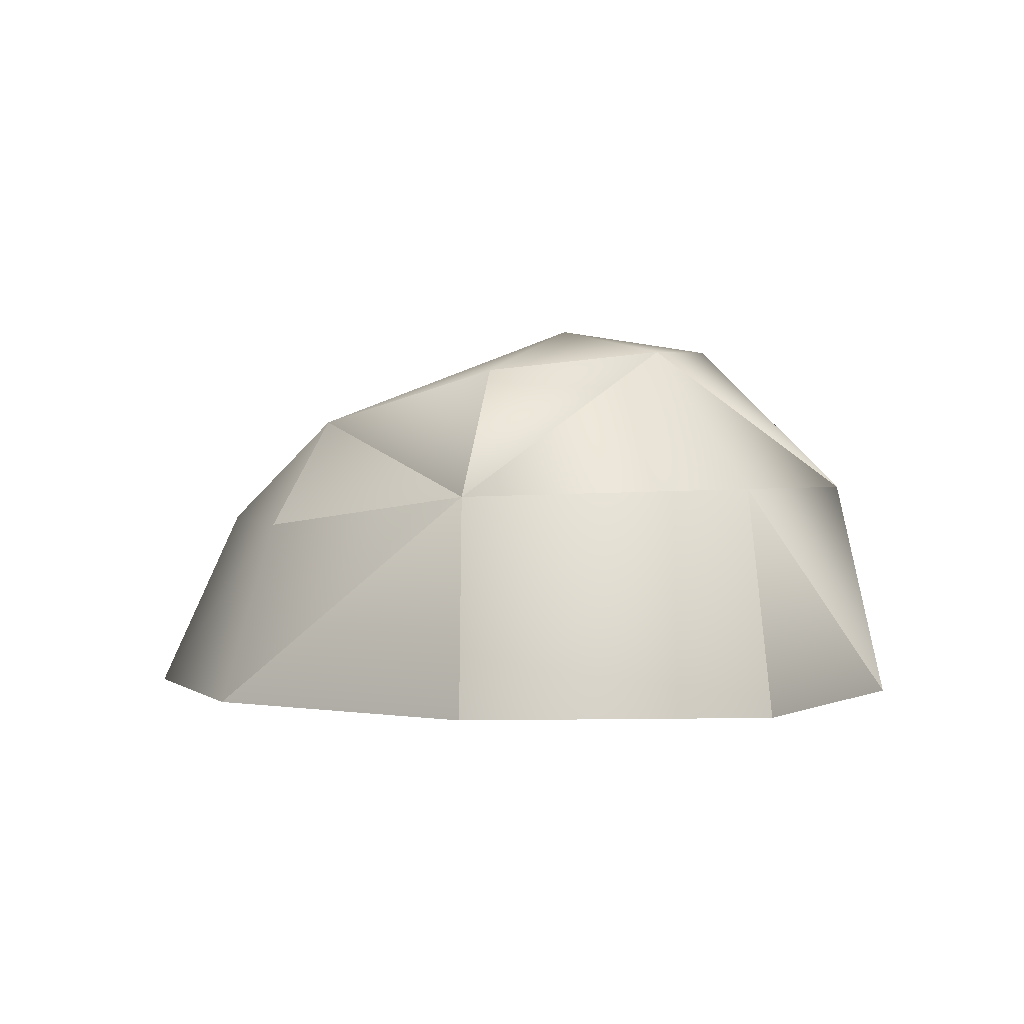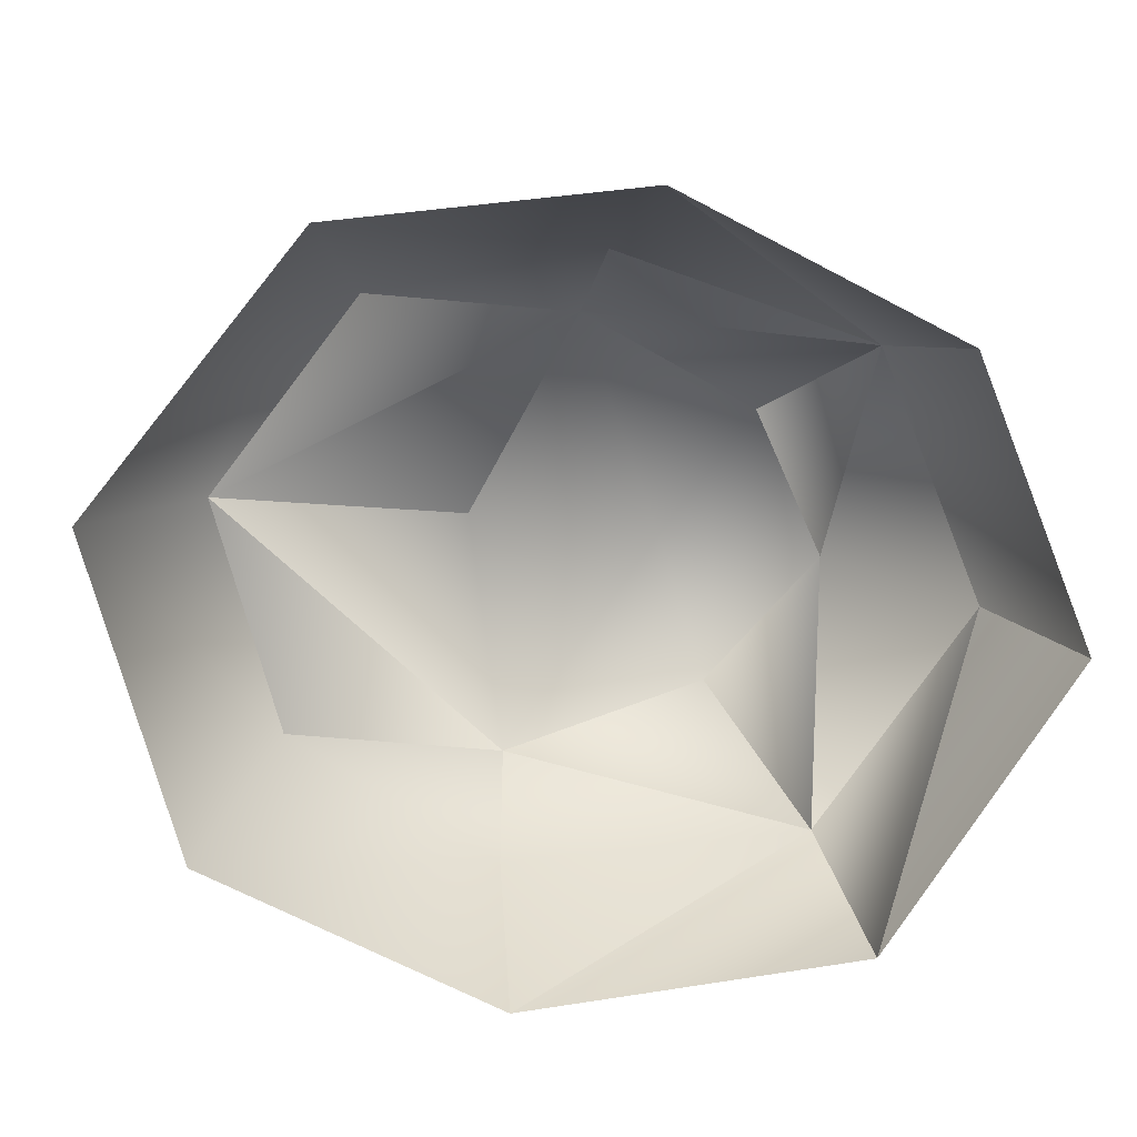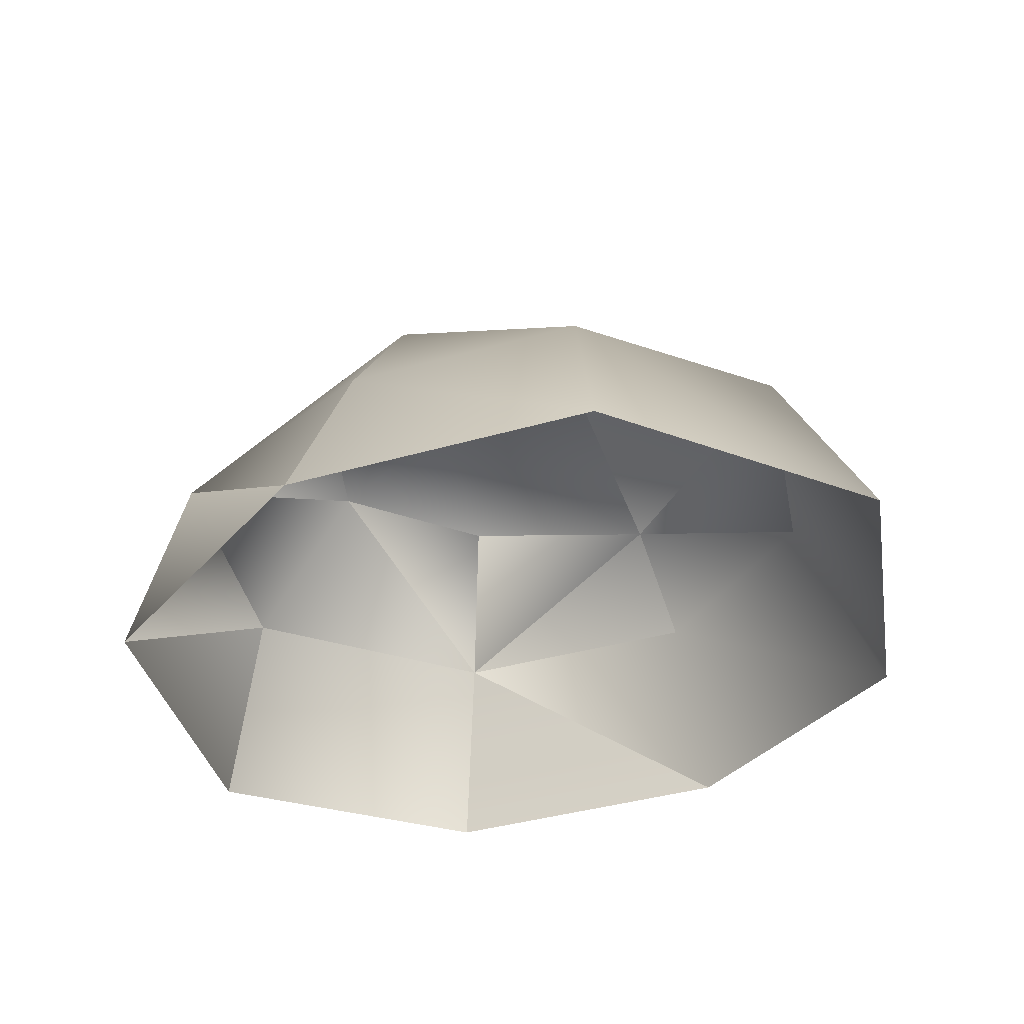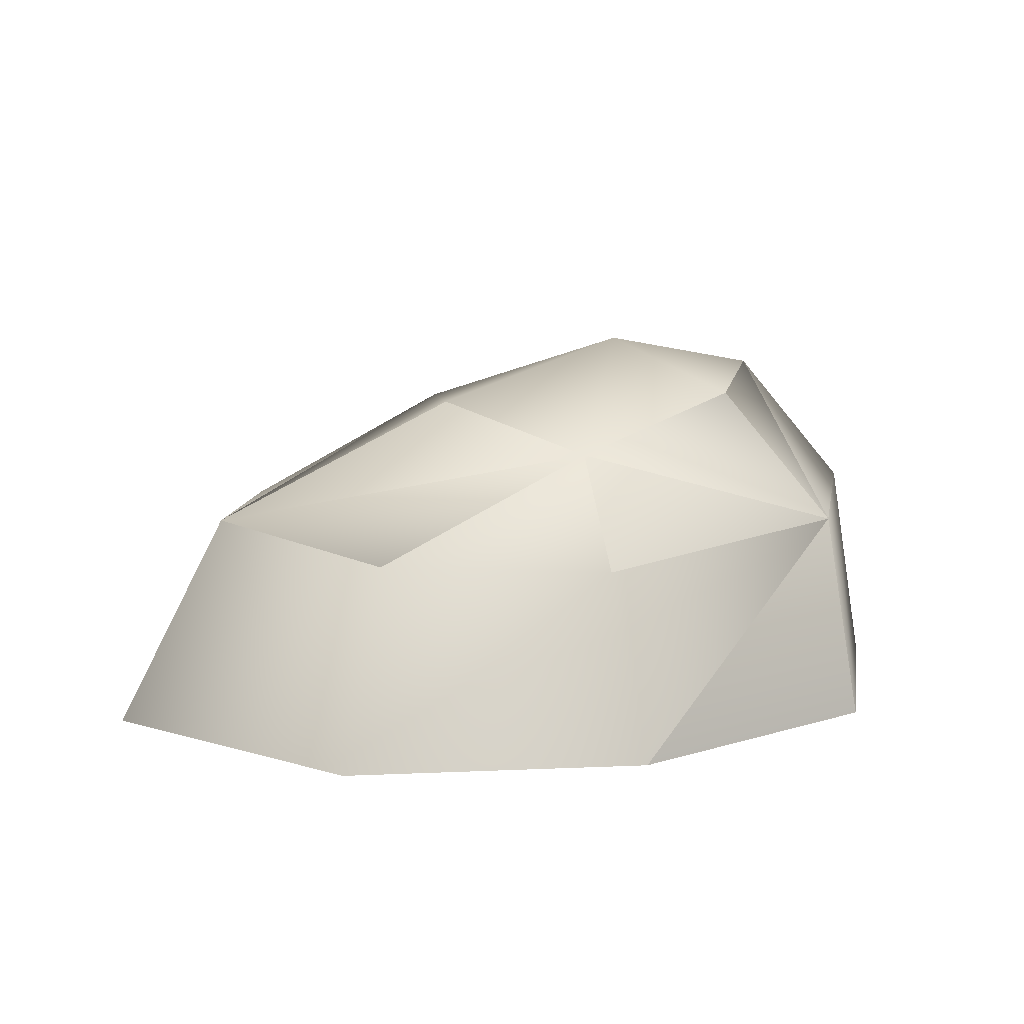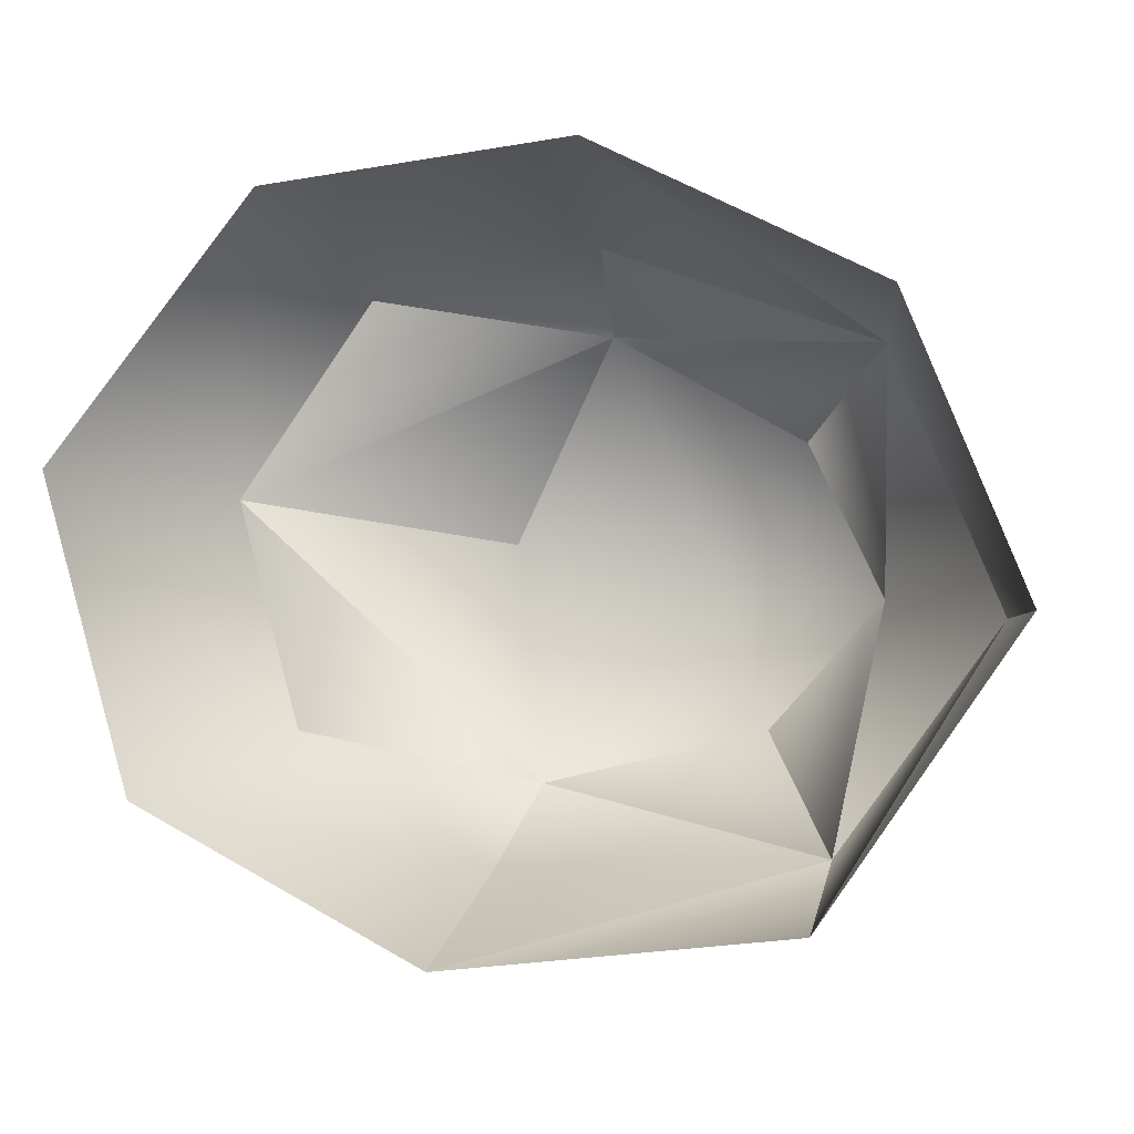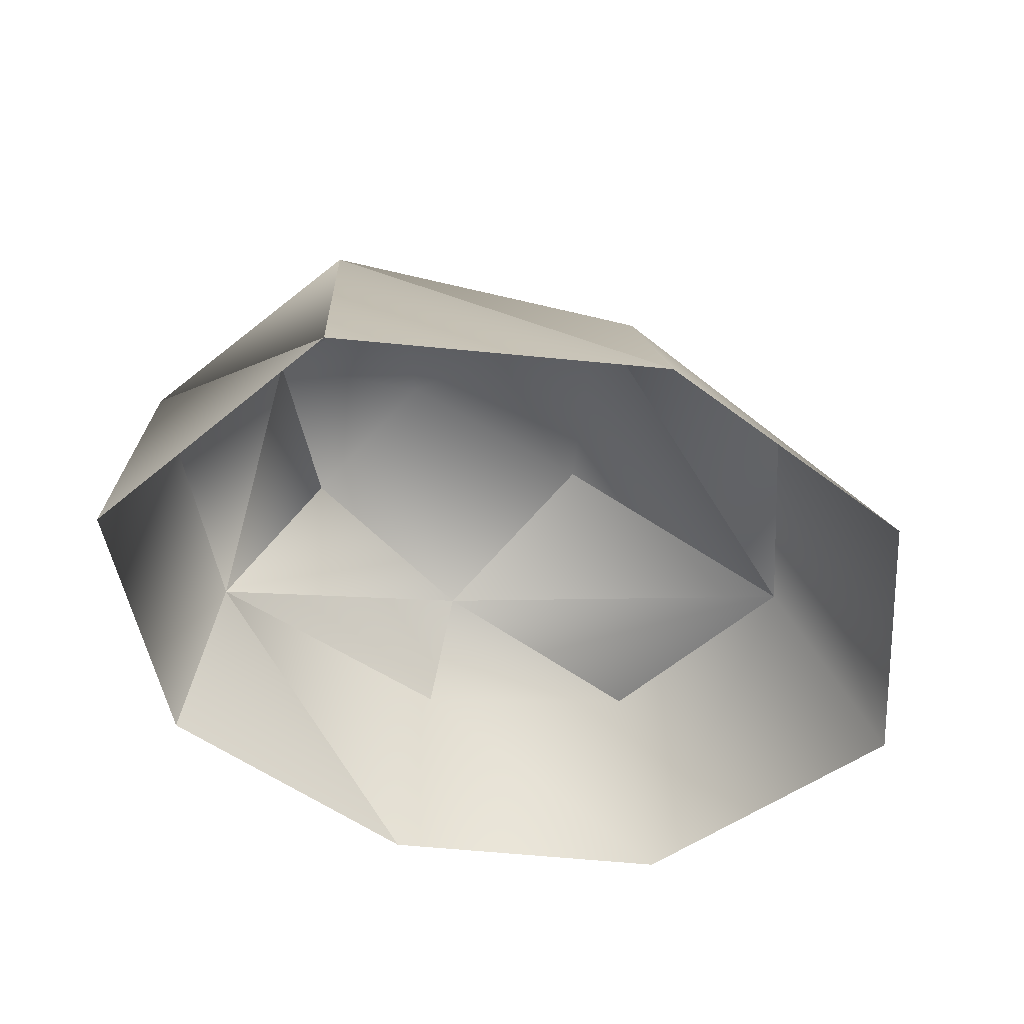
<metadata>
{"format":"obj","ext":"obj","renderer":"f3d","projection":"perspective","resolution":1024,"background":"white","views":[{"elev":0.2,"azim":63.5,"up":"+Y"},{"elev":10.7,"azim":-7.7,"up":"+Z"},{"elev":-37.2,"azim":-131.7,"up":"+Y"},{"elev":9.7,"azim":-12.5,"up":"+Y"},{"elev":-4.1,"azim":13.4,"up":"+Z"},{"elev":-50.6,"azim":167.6,"up":"+Y"}]}
</metadata>
<code>
g febg_tropical_001_stone_03
v 0.0508 0.3322 0.2646
v -0.1945 0.2161 0.2964
v -0.3563 0.2397 0.08238
v 0.2607 0.3874 0.1469
v 0.3662 0.2402 0.2324
v 0.1589 0.4445 -0.004806
v 0.2607 0.3874 0.1469
v 0.3433 0.4085 -0.02843
v -0.06964 0.3722 0.03723
v 0.2092 0.4208 -0.1741
v -0.0344 0.3508 -0.2329
v -0.3563 0.2397 0.08238
v 0.2092 0.4208 -0.1741
v 0.3017 0.2538 -0.3107
v -0.0344 0.3508 -0.2329
v 0.3017 0.2538 -0.3107
v 0.06399 0.2076 0.3404
v -0.1945 0.2161 0.2964
v -0.2519 -2.646e-05 0.3791
v -0.3563 0.2397 0.08238
v 0.08778 -2.646e-05 0.4128
v 0.3662 0.2402 0.2324
v -0.4817 -2.646e-05 0.09453
v -0.2826 0.232 -0.1742
v -0.05289 0.2119 -0.3206
v -0.3831 -2.551e-05 -0.2467
v -0.06612 -2.551e-05 -0.4128
v 0.3127 -2.551e-05 -0.3726
v 0.3017 0.2538 -0.3107
v 0.4868 0.249 -0.05976
v 0.3017 0.2538 -0.3107
v 0.3127 -2.551e-05 -0.3726
v 0.5285 -2.646e-05 -0.06436
v 0.4011 -2.646e-05 0.2518
v 0.3662 0.2402 0.2324
v 0.2607 0.3874 0.1469
v 0.3433 0.4085 -0.02843
v 0.08778 -2.646e-05 0.4128
v 0.3662 0.2402 0.2324
v 0.4011 -2.646e-05 0.2518
v 0.0508 0.3322 0.2646
v 0.06399 0.2076 0.3404
v -0.3563 0.2397 0.08238
v -0.06964 0.3722 0.03723
v -0.0344 0.3508 -0.2329
v -0.2826 0.232 -0.1742
v 0.3433 0.4085 -0.02843
v 0.4868 0.249 -0.05976
v 0.3017 0.2538 -0.3107
v -0.05289 0.2119 -0.3206
v -0.06612 -2.551e-05 -0.4128
v 0.3127 -2.551e-05 -0.3726
v 0.5285 -2.646e-05 -0.06436
g febg_tropical_001_stone_03_0
f 3 2 1
f 5 4 1
f 7 6 1
f 8 6 7
f 6 9 1
f 10 6 8
f 11 9 6
f 10 11 6
f 11 12 9
f 14 13 8
f 16 15 10
f 1 18 17
f 18 19 17
f 18 20 19
f 19 21 17
f 21 22 17
f 20 23 19
f 23 20 24
f 11 25 24
f 26 23 24
f 24 25 26
f 25 27 26
f 27 29 28
f 32 31 30
f 34 33 30
f 35 34 30
f 37 36 35
f 40 39 38
f 42 39 41
f 44 43 41
f 46 43 45
f 48 47 39
f 48 49 47
f 50 45 49
f 50 49 51
f 53 52 48

</code>
